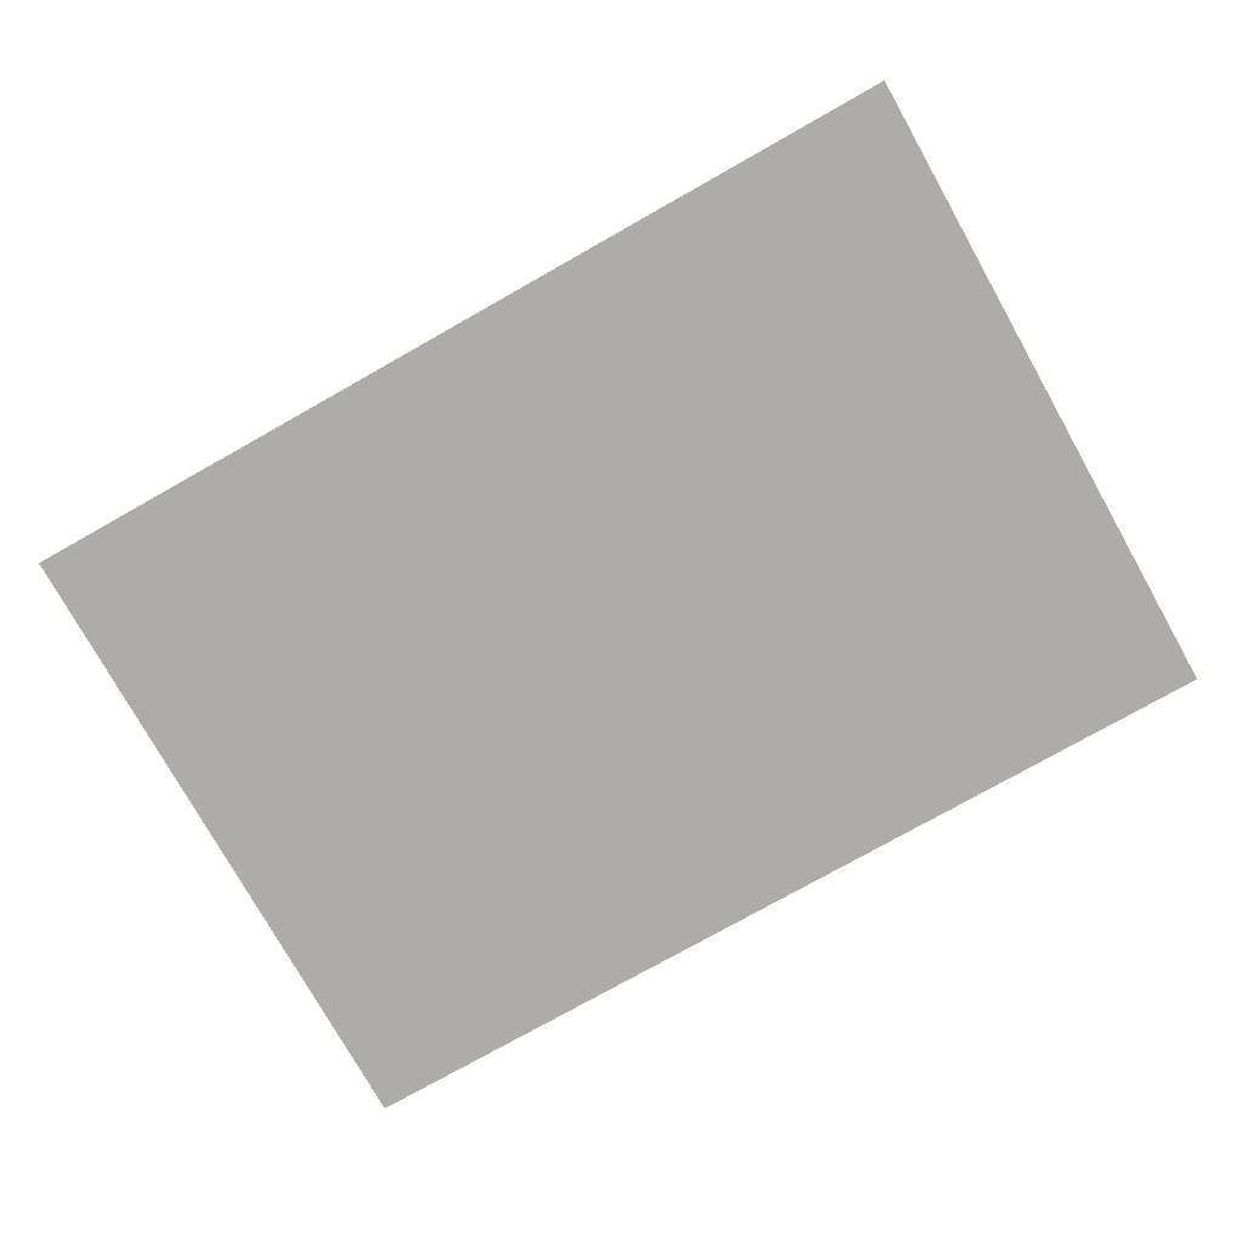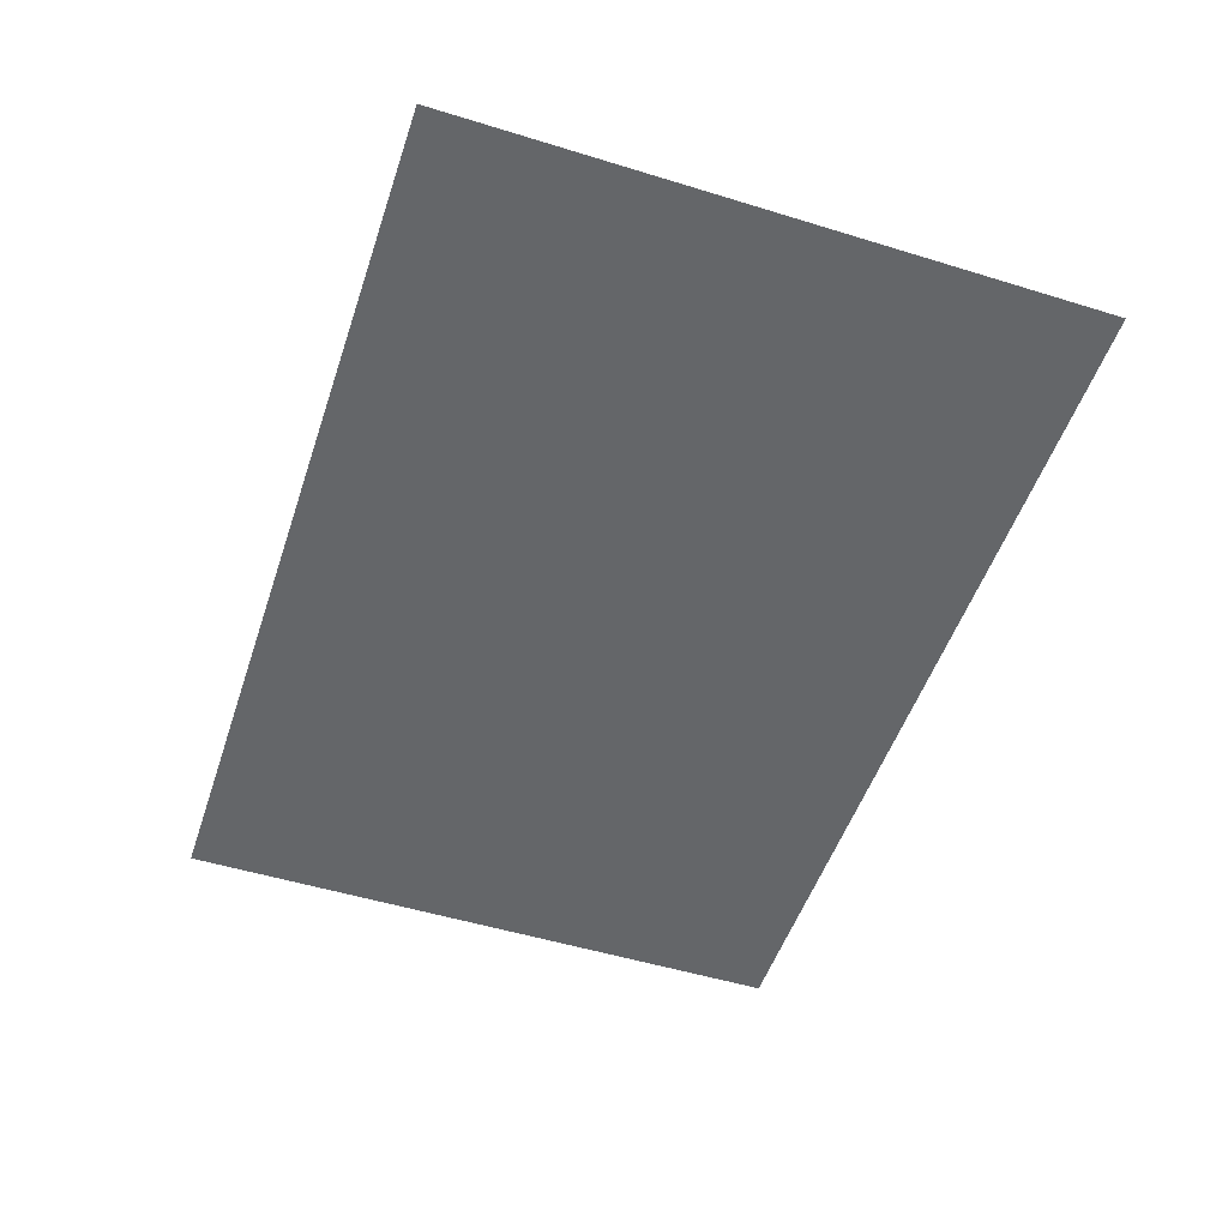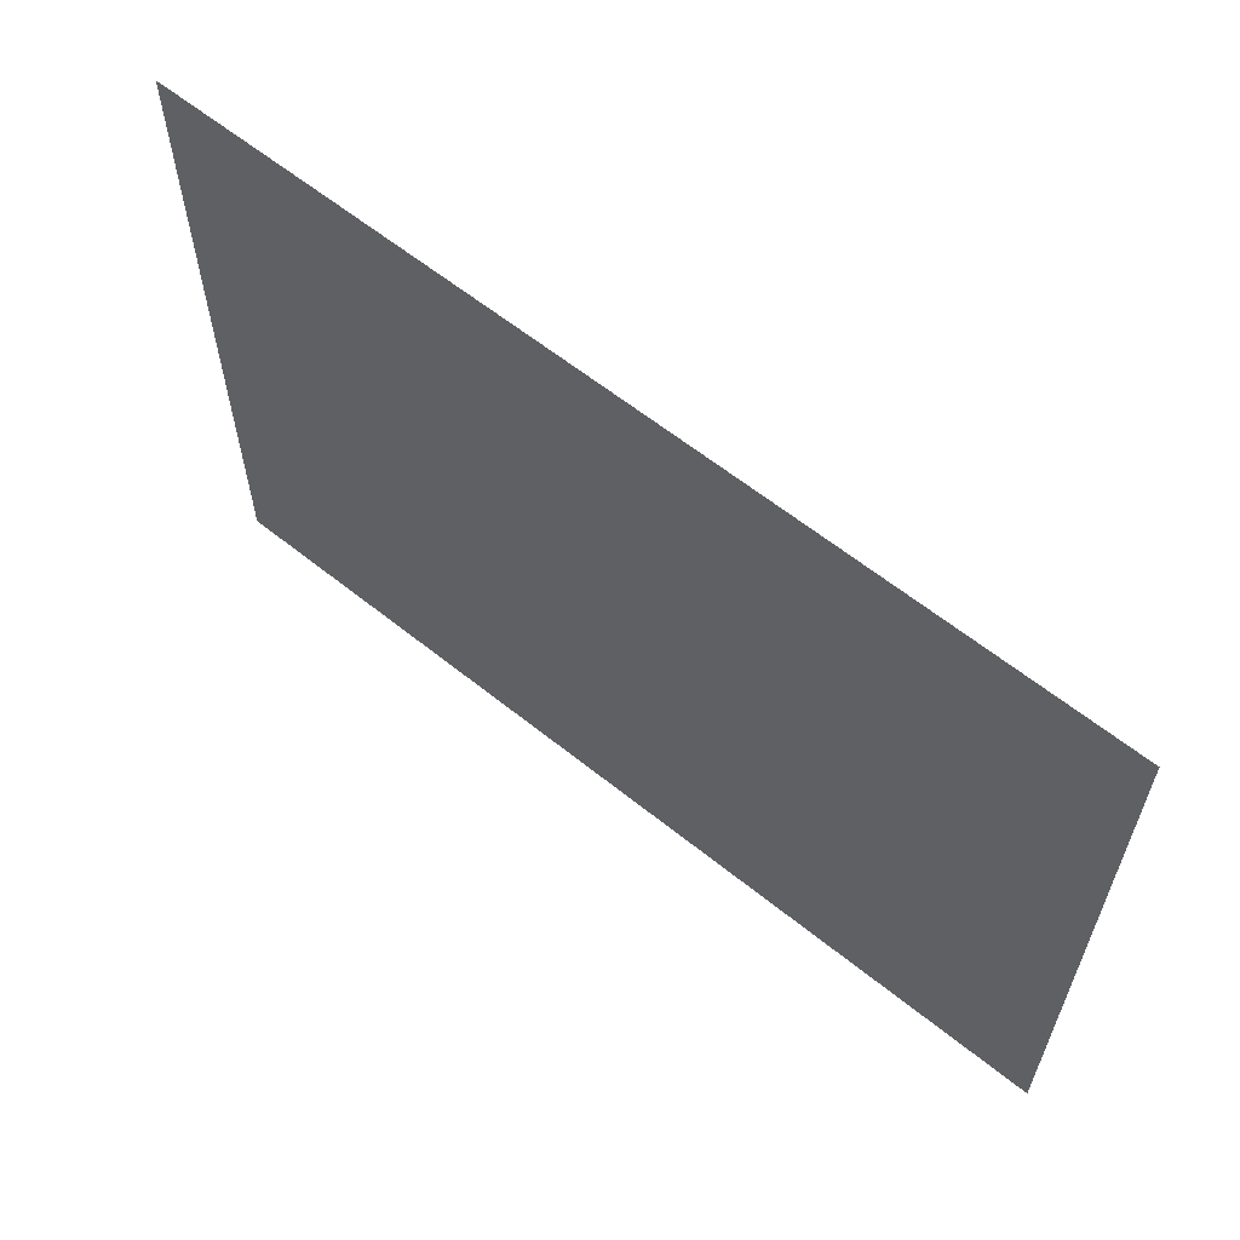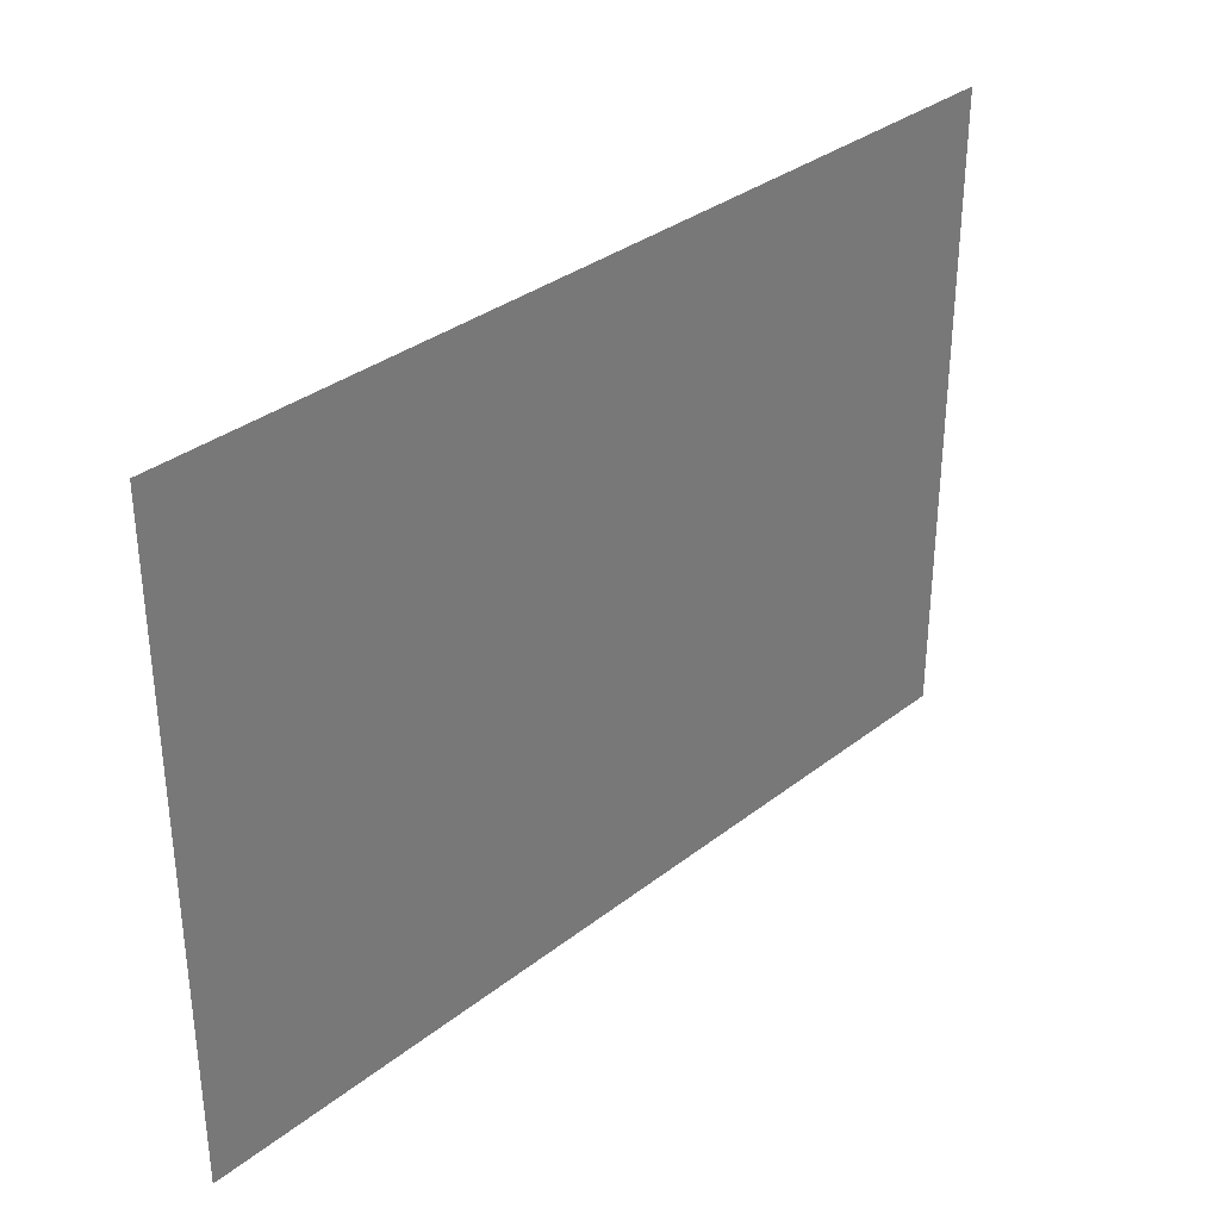
<metadata>
{"format":"obj","ext":"obj","renderer":"f3d","projection":"perspective","resolution":1024,"background":"white","views":[{"elev":-77.0,"azim":-150.6,"up":"+Y"},{"elev":-51.7,"azim":71.6,"up":"+Y"},{"elev":60.9,"azim":39.4,"up":"+Z"},{"elev":33.5,"azim":133.3,"up":"+Z"}]}
</metadata>
<code>
g default
v 1.485 0 1.05
v 1.485 0 -1.05
v -1.485 0 1.05
v -1.485 0 -1.05
g pPlane1
f 1 2 4 3

</code>
